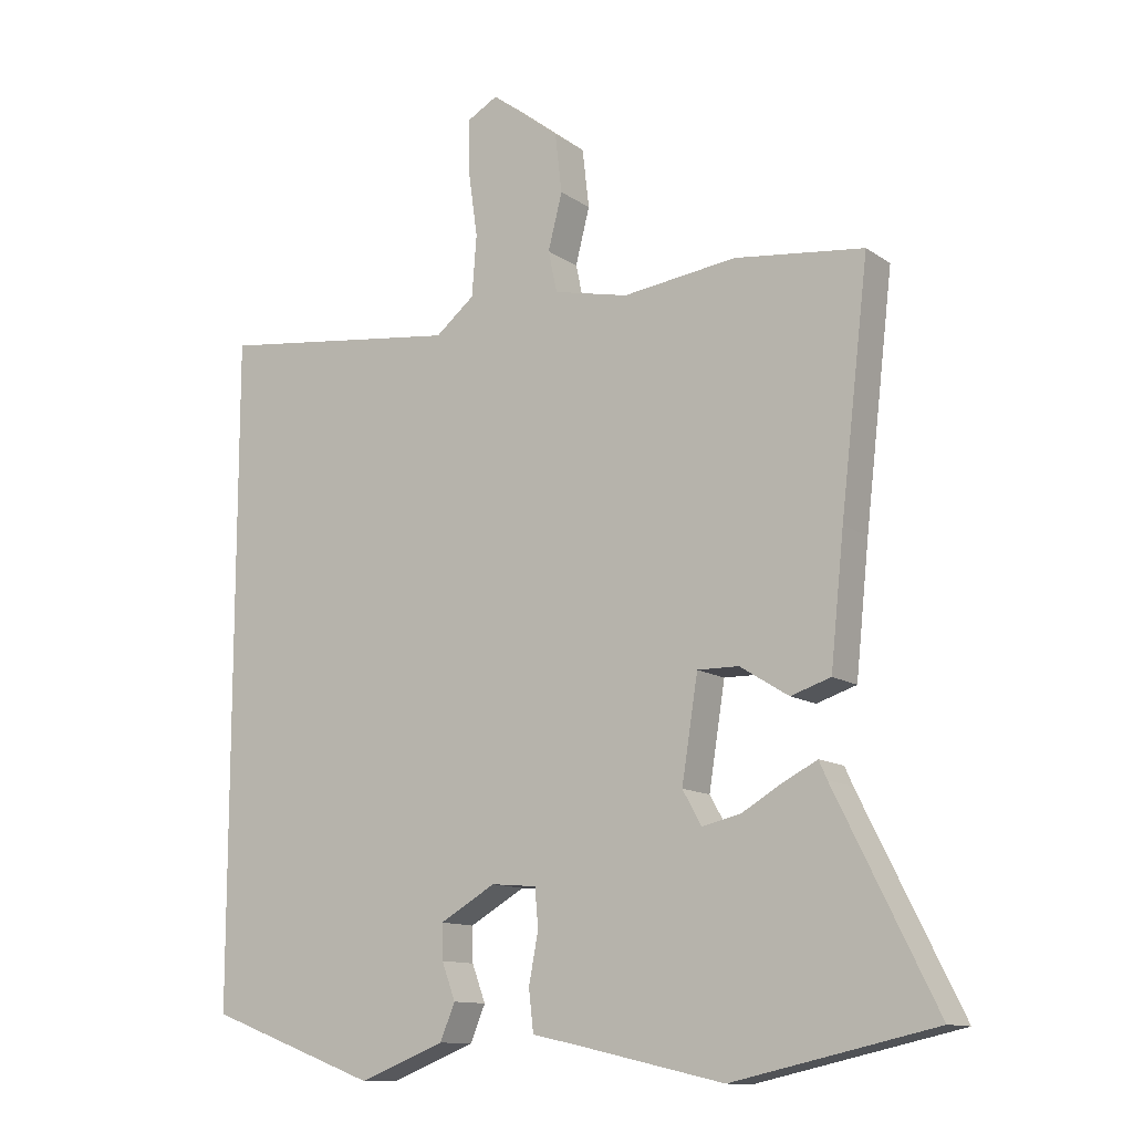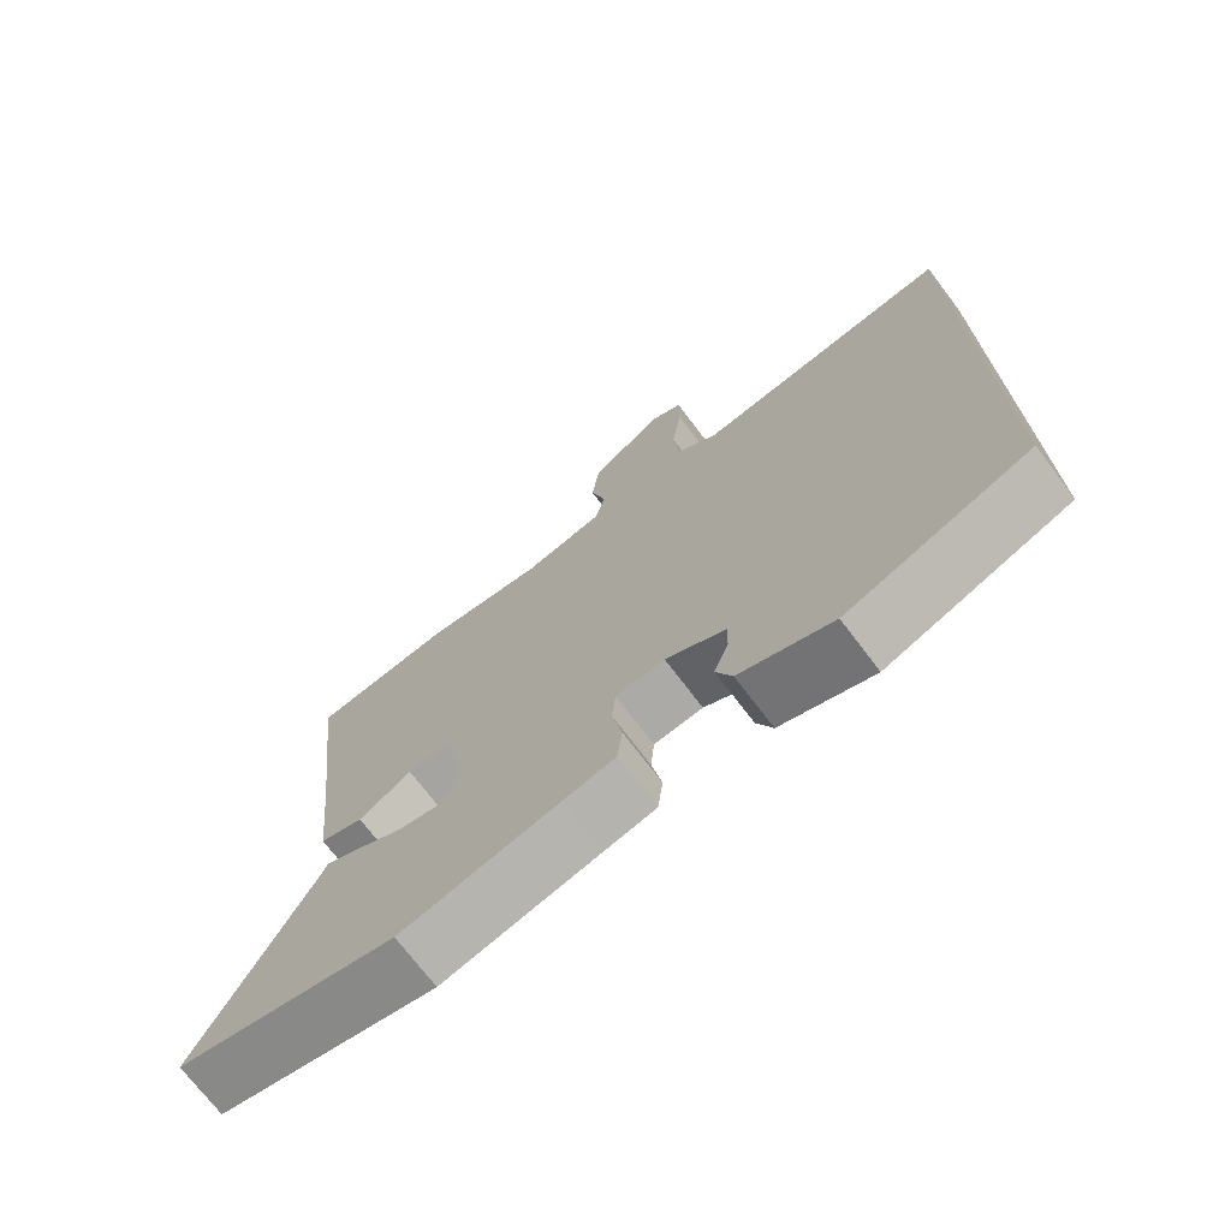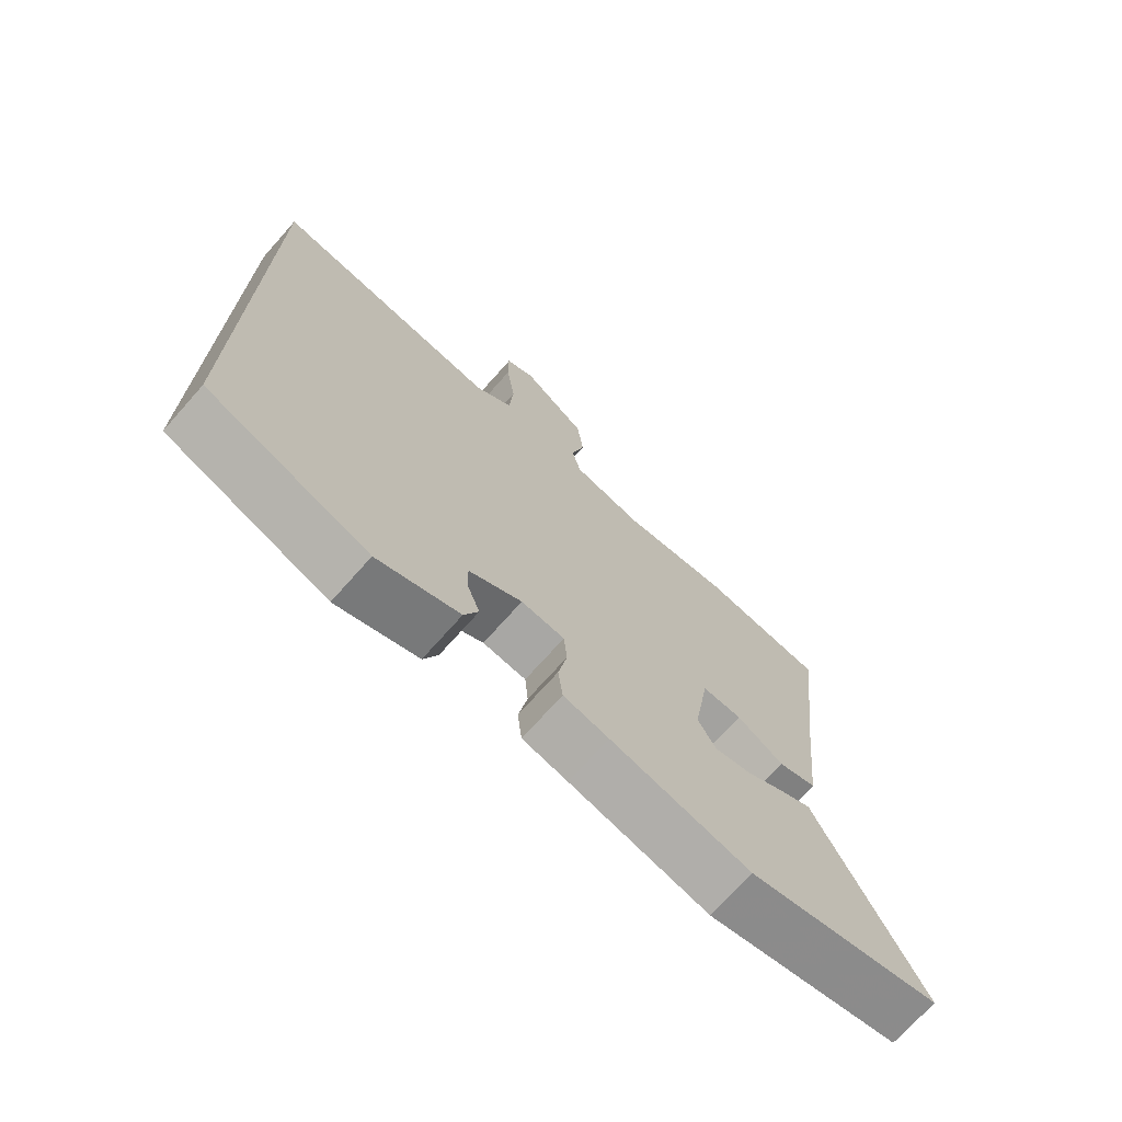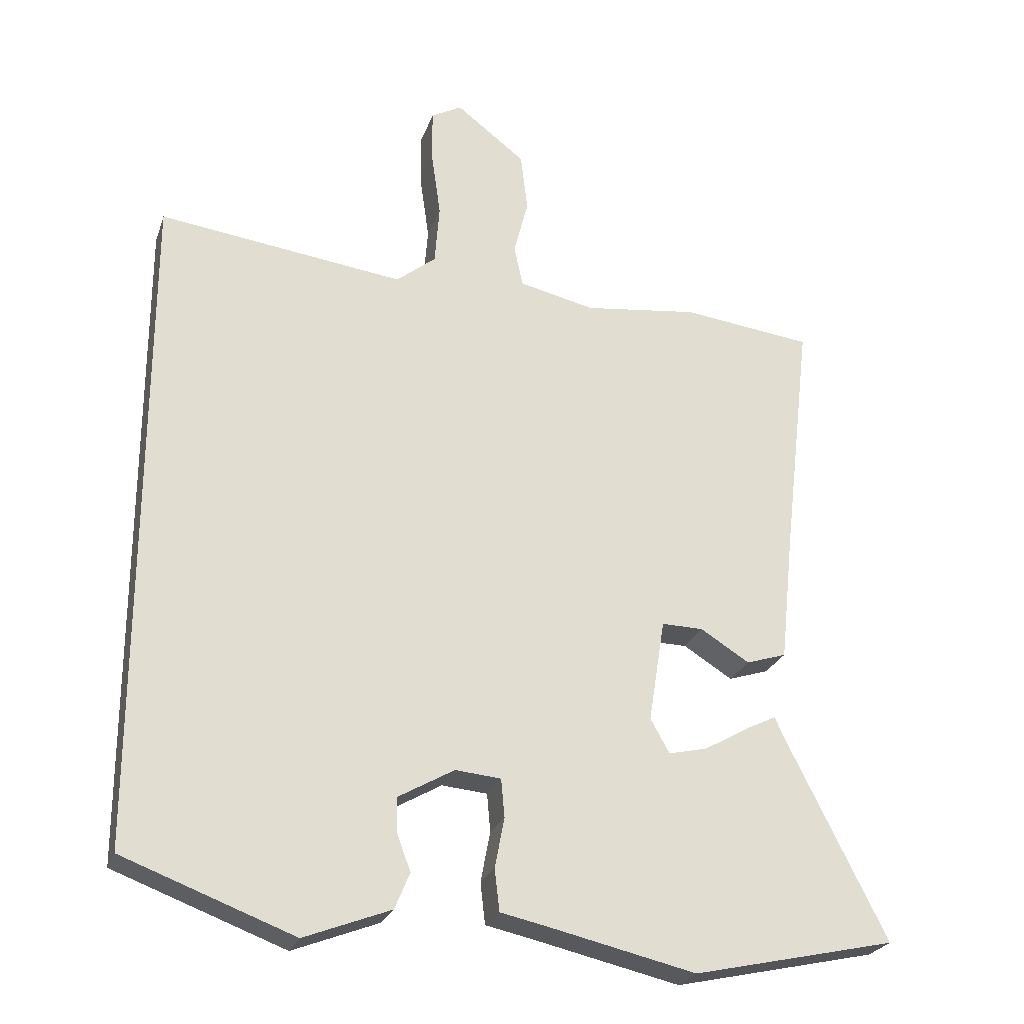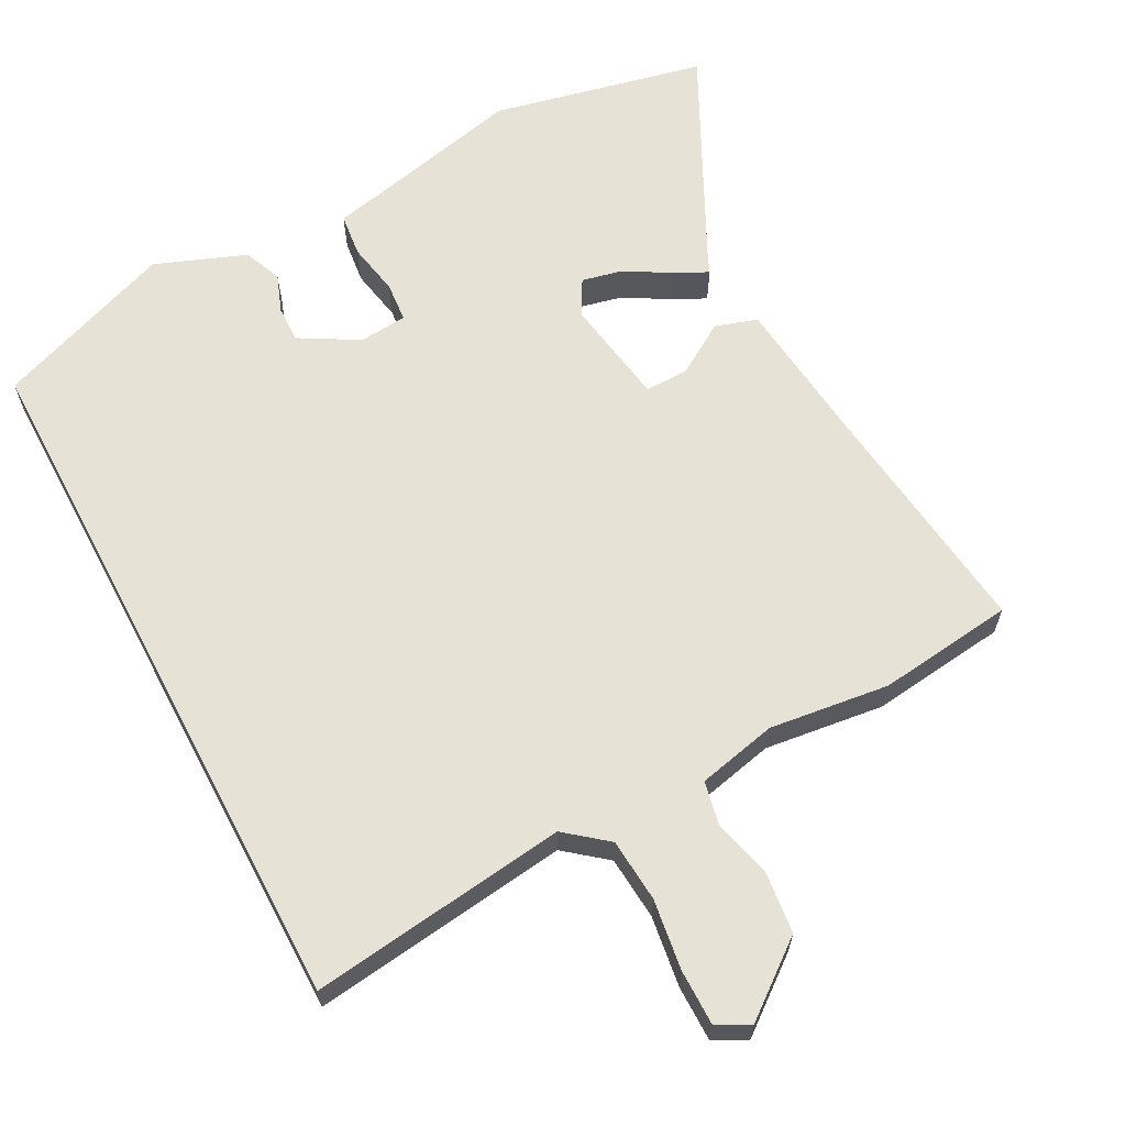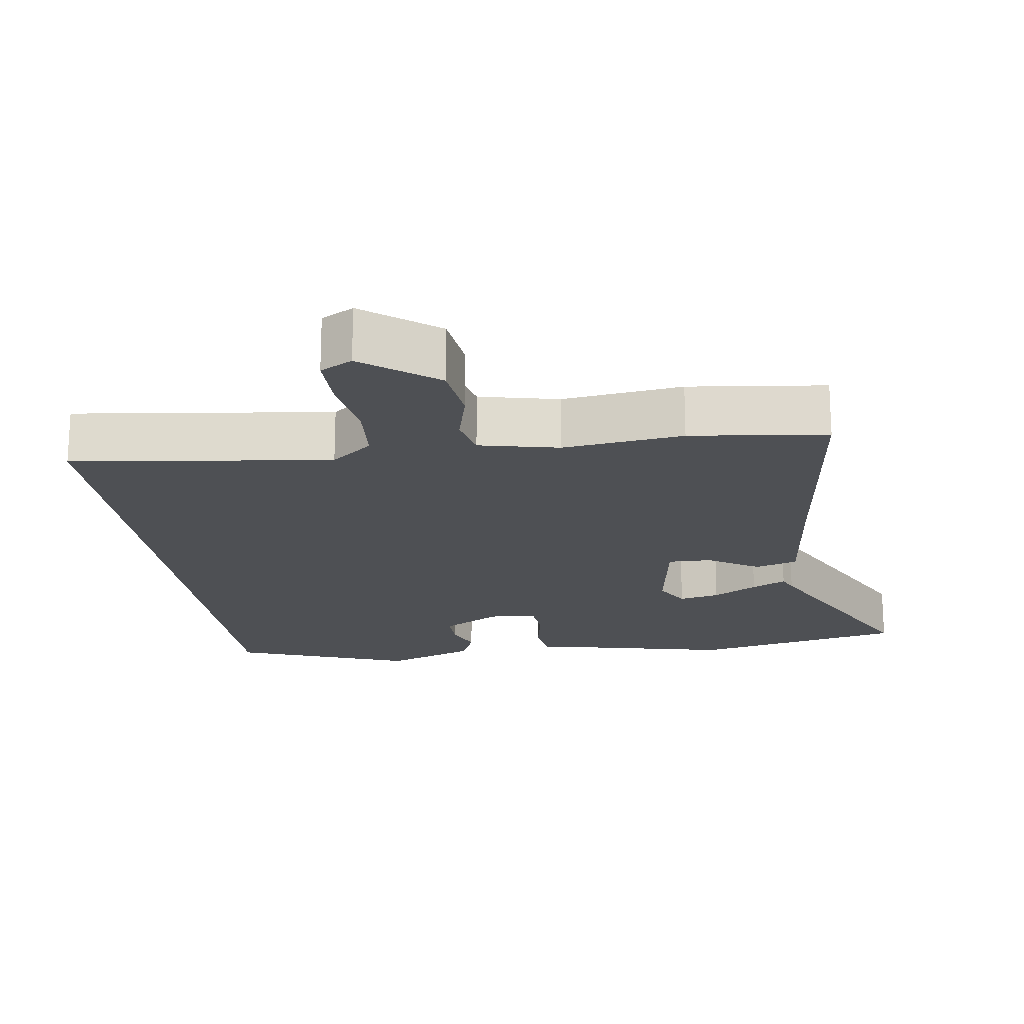
<metadata>
{"format":"obj","ext":"obj","renderer":"f3d","projection":"perspective","resolution":1024,"background":"white","views":[{"elev":-12.2,"azim":33.1,"up":"+Z"},{"elev":-72.5,"azim":-142.8,"up":"+Z"},{"elev":-71.9,"azim":-41.6,"up":"+Z"},{"elev":-25.3,"azim":-16.9,"up":"+Z"},{"elev":63.7,"azim":-27.9,"up":"+Y"},{"elev":-19.0,"azim":8.2,"up":"+Y"}]}
</metadata>
<code>
v 0.34 0.07 0.519
v 0.531 0.07 0.496
v 0.489 0.07 0.14
v 0.469 0.07 -0.05
v 0.41 0.07 -0.069
v 0.338 0.07 -0.024
v 0.277 0.07 -0.023
v 0.253 0.07 -0.174
v 0.281 0.07 -0.224
v 0.338 0.07 -0.211
v 0.4 0.07 -0.175
v 0.448 0.07 -0.151
v 0.46 0.07 -0.178
v 0.609 0.07 -0.476
v 0.311 0.07 -0.542
v 0.096 0.07 -0.493
v 0.026 0.07 -0.478
v 0.019 0.07 -0.417
v 0.033 0.07 -0.343
v 0.028 0.07 -0.287
v -0.039 0.07 -0.281
v -0.121 0.07 -0.328
v -0.12 0.07 -0.379
v -0.1 0.07 -0.433
v -0.122 0.07 -0.486
v -0.249 0.07 -0.535
v -0.5 0.07 -0.441
v -0.5 0.07 0.541
v -0.139 0.07 0.495
v -0.081 0.07 0.542
v -0.074 0.07 0.631
v -0.088 0.07 0.73
v -0.088 0.07 0.807
v -0.043 0.07 0.832
v 0.059 0.07 0.753
v 0.069 0.07 0.666
v 0.048 0.07 0.584
v 0.061 0.07 0.523
v 0.172 0.07 0.498
v 0.34 0 0.519
v 0.531 0 0.496
v 0.489 0 0.14
v 0.469 0 -0.05
v 0.41 0 -0.069
v 0.338 0 -0.024
v 0.277 0 -0.023
v 0.253 0 -0.174
v 0.281 0 -0.224
v 0.338 0 -0.211
v 0.4 0 -0.175
v 0.448 0 -0.151
v 0.46 0 -0.178
v 0.609 0 -0.476
v 0.311 0 -0.542
v 0.096 0 -0.493
v 0.026 0 -0.478
v 0.019 0 -0.417
v 0.033 0 -0.343
v 0.028 0 -0.287
v -0.039 0 -0.281
v -0.121 0 -0.328
v -0.12 0 -0.379
v -0.1 0 -0.433
v -0.122 0 -0.486
v -0.249 0 -0.535
v -0.5 0 -0.441
v -0.5 0 0.541
v -0.139 0 0.495
v -0.081 0 0.542
v -0.074 0 0.631
v -0.088 0 0.73
v -0.088 0 0.807
v -0.043 0 0.832
v 0.059 0 0.753
v 0.069 0 0.666
v 0.048 0 0.584
v 0.061 0 0.523
v 0.172 0 0.498
f 34 35 36 37
f 34 37 38
f 31 32 33 34
f 30 31 34 38
f 29 30 38 39
f 27 28 29
f 26 27 29 39
f 23 24 25 26
f 22 23 26
f 16 17 18 19
f 16 19 20
f 13 14 15 16
f 10 11 12 13
f 10 13 16
f 9 10 16 20
f 3 4 5 6
f 3 6 7
f 2 3 7
f 1 2 7
f 22 26 39 1
f 8 9 20 21
f 1 7 8 21
f 1 21 22
f 76 75 74 73
f 77 76 73
f 73 72 71 70
f 77 73 70 69
f 78 77 69 68
f 68 67 66
f 78 68 66 65
f 65 64 63 62
f 65 62 61
f 58 57 56 55
f 59 58 55
f 55 54 53 52
f 52 51 50 49
f 55 52 49
f 59 55 49 48
f 45 44 43 42
f 46 45 42
f 46 42 41
f 46 41 40
f 40 78 65 61
f 60 59 48 47
f 60 47 46 40
f 61 60 40
f 1 40 41 2
f 2 41 42 3
f 3 42 43 4
f 4 43 44 5
f 5 44 45 6
f 6 45 46 7
f 7 46 47 8
f 8 47 48 9
f 9 48 49 10
f 10 49 50 11
f 11 50 51 12
f 12 51 52 13
f 13 52 53 14
f 14 53 54 15
f 15 54 55 16
f 16 55 56 17
f 17 56 57 18
f 18 57 58 19
f 19 58 59 20
f 20 59 60 21
f 21 60 61 22
f 22 61 62 23
f 23 62 63 24
f 24 63 64 25
f 25 64 65 26
f 26 65 66 27
f 27 66 67 28
f 28 67 68 29
f 29 68 69 30
f 30 69 70 31
f 31 70 71 32
f 32 71 72 33
f 33 72 73 34
f 34 73 74 35
f 35 74 75 36
f 36 75 76 37
f 37 76 77 38
f 38 77 78 39
f 39 78 40 1

</code>
